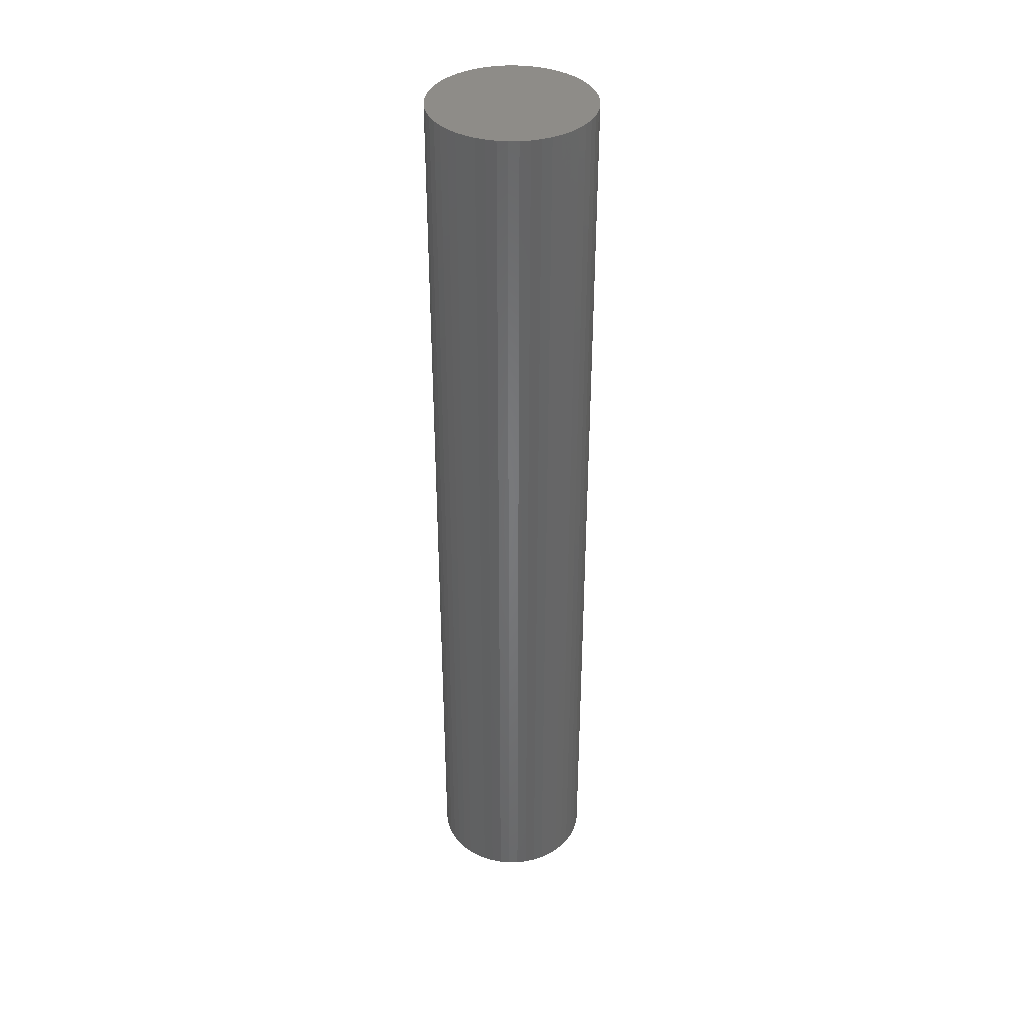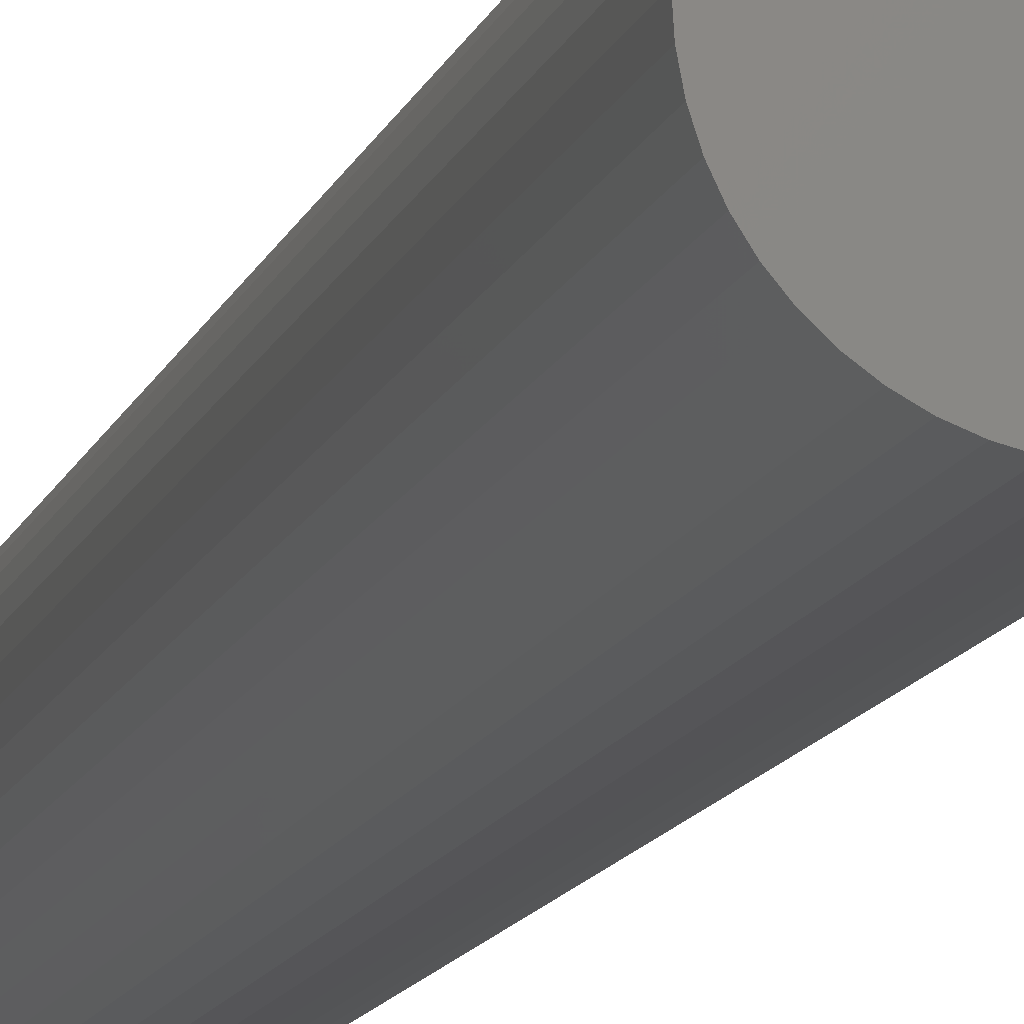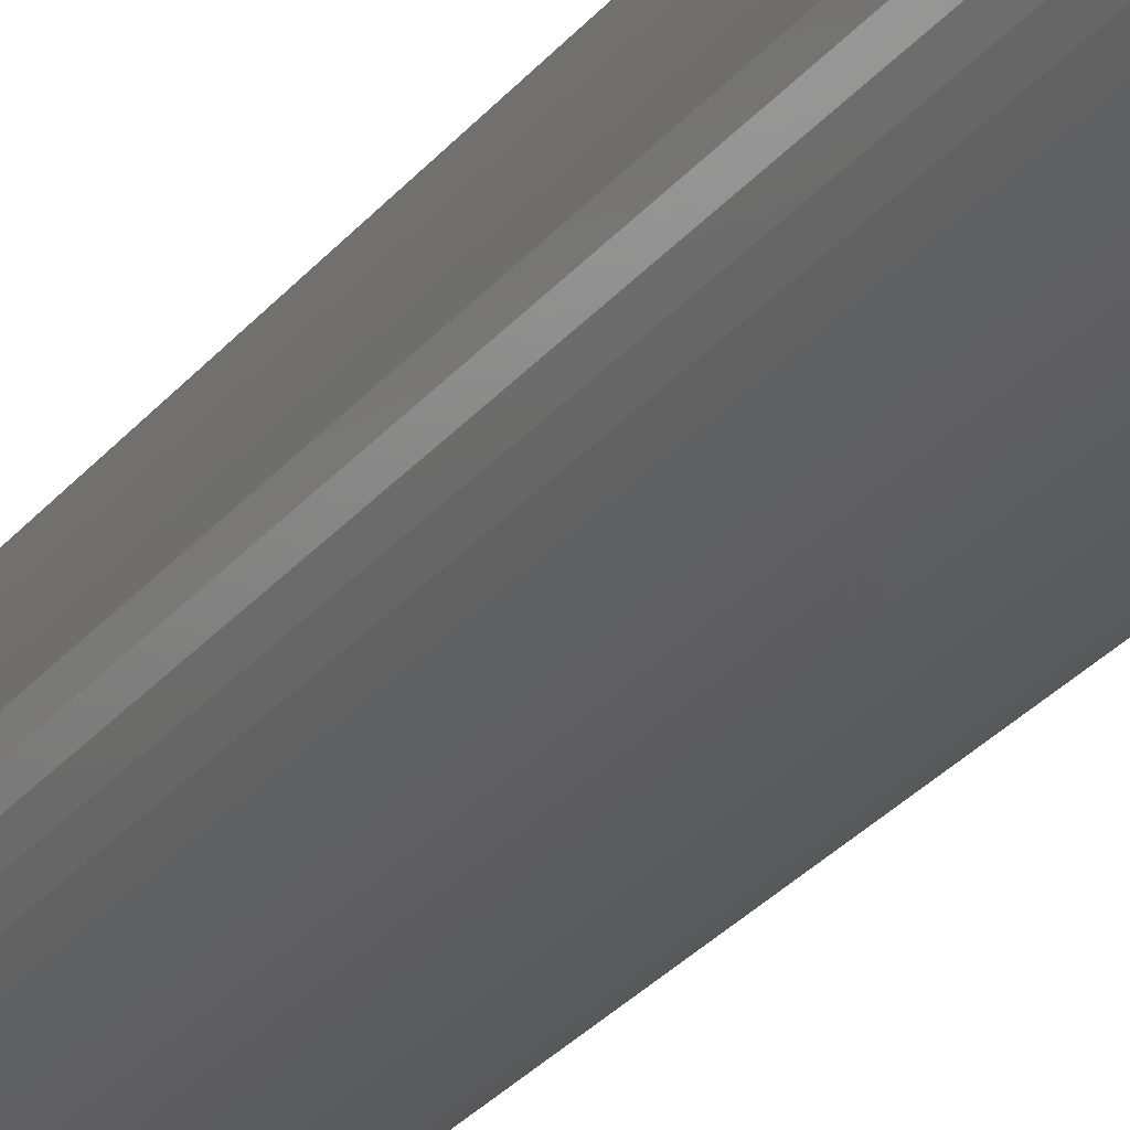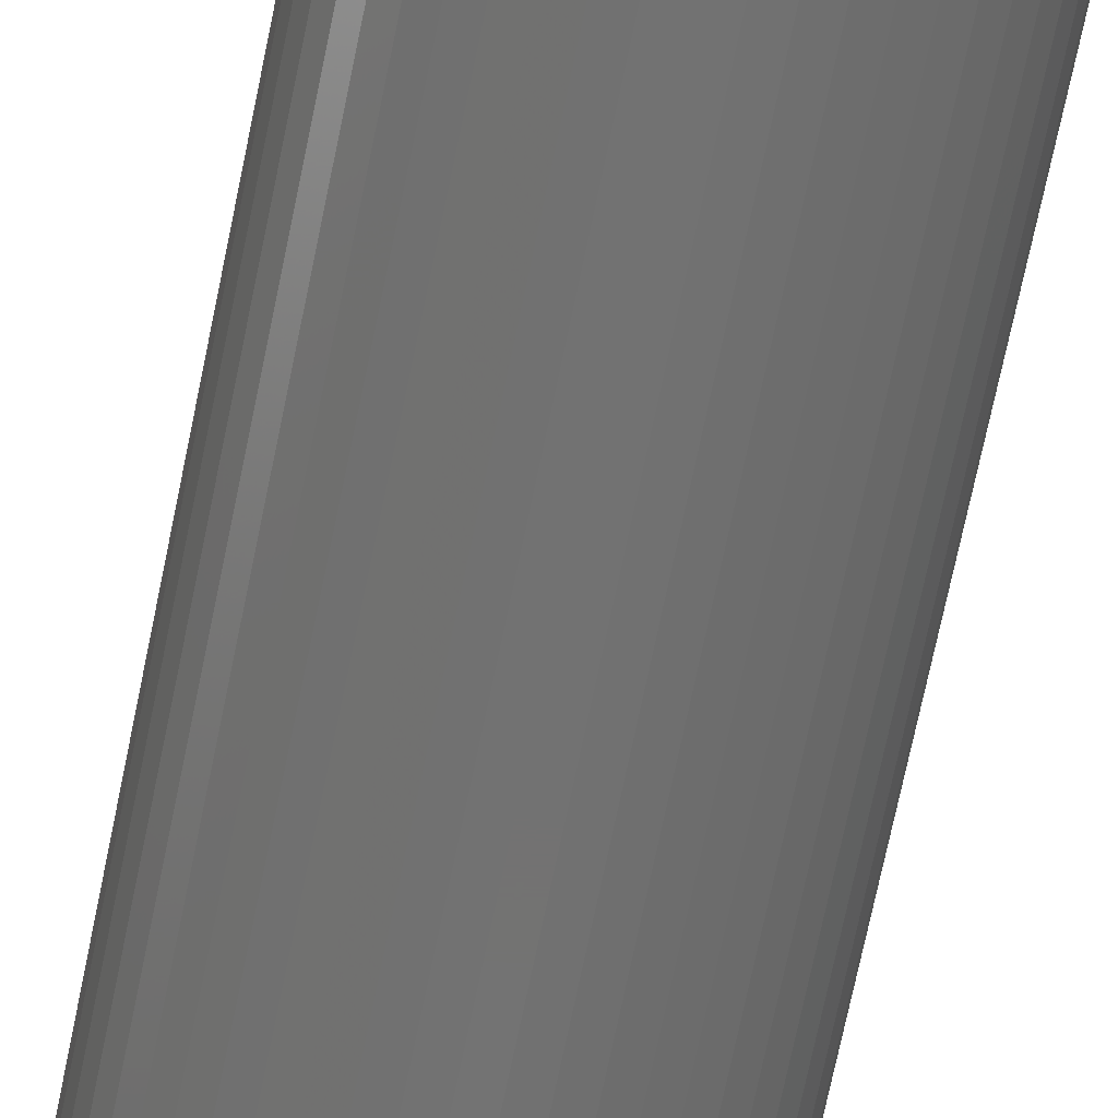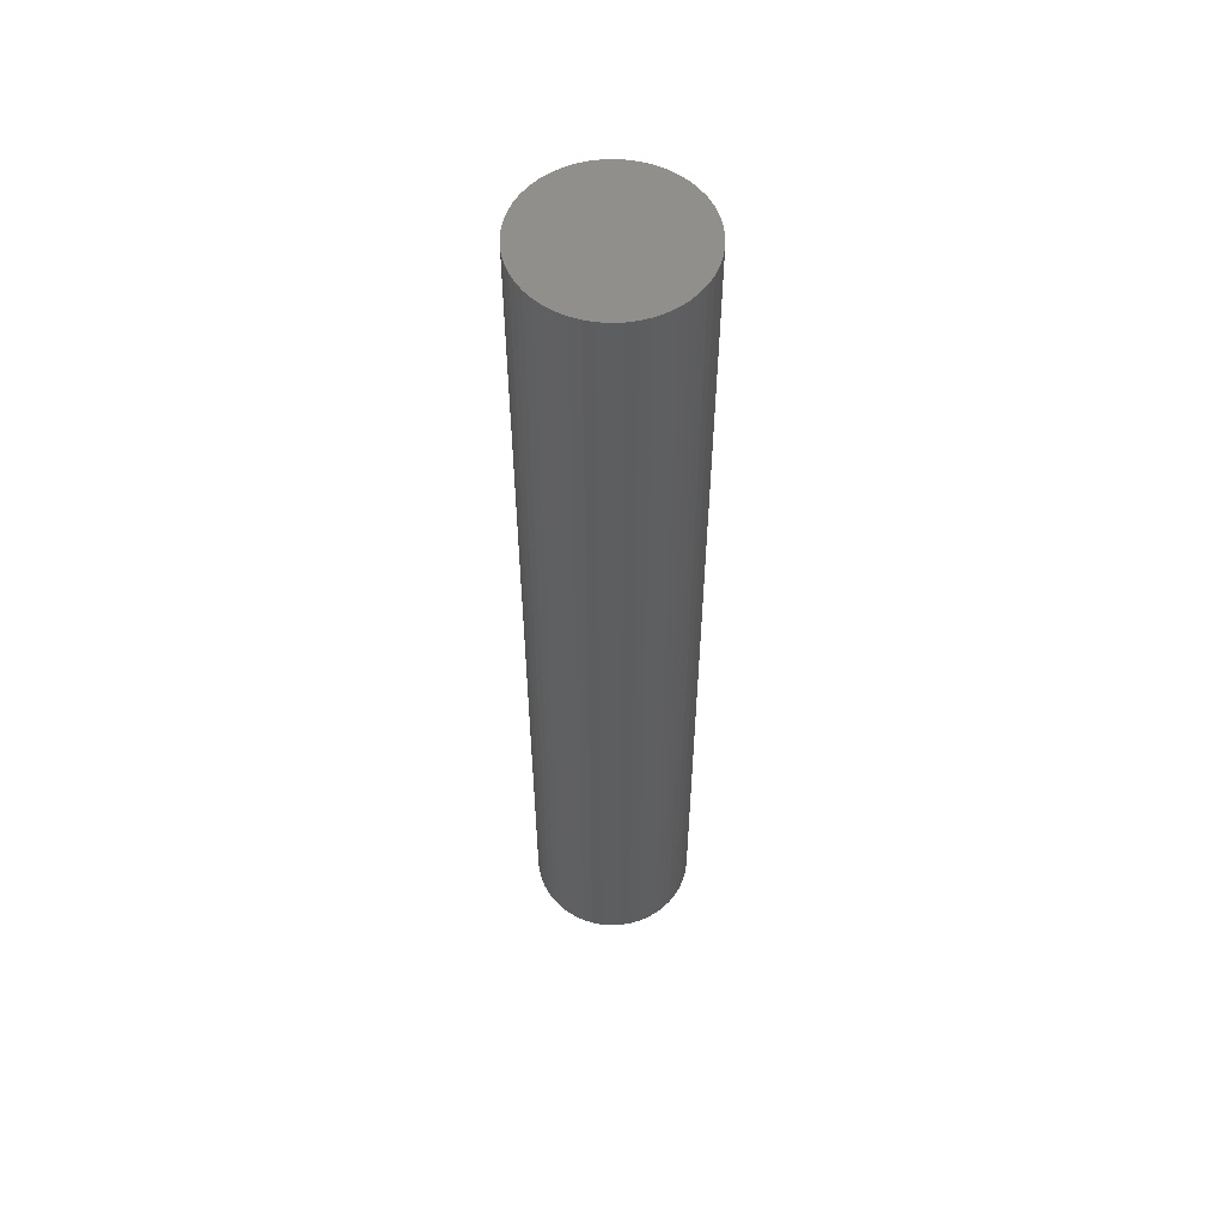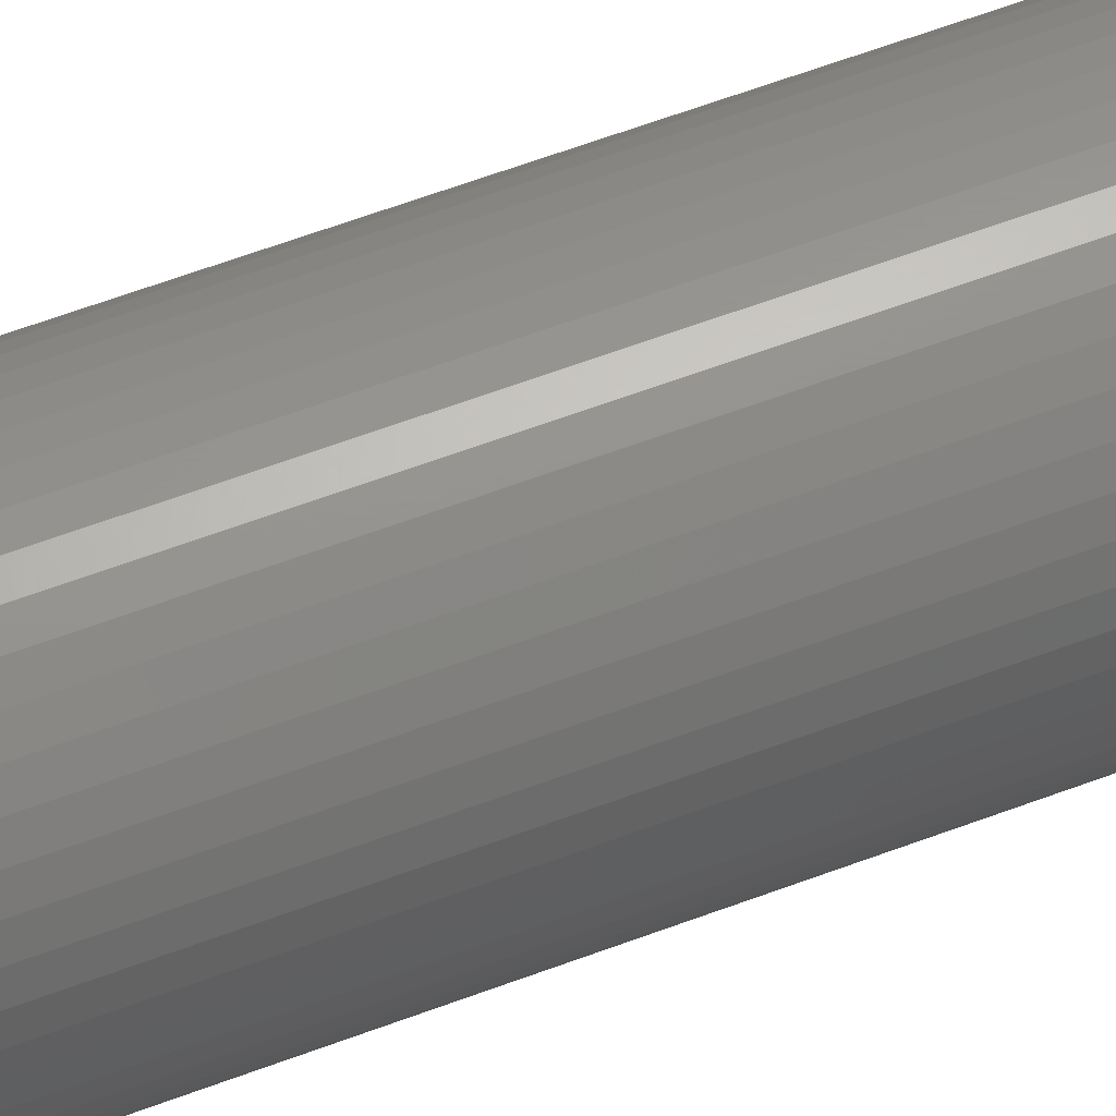
<metadata>
{"format":"stl","ext":"stl","renderer":"f3d","projection":"perspective","resolution":1024,"background":"white","views":[{"elev":37.9,"azim":-101.9,"up":"+Z"},{"elev":-10.8,"azim":167.1,"up":"+Y"},{"elev":-27.4,"azim":150.3,"up":"+Y"},{"elev":-64.3,"azim":168.9,"up":"+Y"},{"elev":55.7,"azim":19.1,"up":"+Z"},{"elev":58.2,"azim":-111.6,"up":"+Y"}]}
</metadata>
<code>
# stl→obj: 100 verts, 196 faces
v 4.85 0 28.5
v 4.812 0.6079 -28.5
v 4.812 0.6079 28.5
v 4.85 0 -28.5
v 0.3045 4.84 -28.5
v -0.3045 4.84 28.5
v 0.3045 4.84 28.5
v -0.3045 4.84 -28.5
v 4.812 -0.6079 28.5
v 4.698 1.206 28.5
v 4.698 -1.206 28.5
v 4.509 1.785 28.5
v 4.509 -1.785 28.5
v 4.25 2.337 28.5
v 4.25 -2.337 28.5
v 3.924 2.851 28.5
v 3.924 -2.851 28.5
v 3.535 3.32 28.5
v 3.535 -3.32 28.5
v 3.092 3.737 28.5
v 3.092 -3.737 28.5
v 2.599 4.095 28.5
v 2.599 -4.095 28.5
v 2.065 4.388 28.5
v 2.065 -4.388 28.5
v 1.499 4.613 28.5
v 1.499 -4.613 28.5
v 0.9088 4.764 28.5
v 0.9088 -4.764 28.5
v 0.3045 -4.84 28.5
v -0.3045 -4.84 28.5
v -0.9088 4.764 28.5
v -0.9088 -4.764 28.5
v -1.499 4.613 28.5
v -1.499 -4.613 28.5
v -2.065 4.388 28.5
v -2.065 -4.388 28.5
v -2.599 4.095 28.5
v -2.599 -4.095 28.5
v -3.092 3.737 28.5
v -3.092 -3.737 28.5
v -3.535 3.32 28.5
v -3.535 -3.32 28.5
v -3.924 2.851 28.5
v -3.924 -2.851 28.5
v -4.25 2.337 28.5
v -4.25 -2.337 28.5
v -4.509 1.785 28.5
v -4.509 -1.785 28.5
v -4.698 1.206 28.5
v -4.698 -1.206 28.5
v -4.812 0.6079 28.5
v -4.812 -0.6079 28.5
v -4.85 0 28.5
v 3.535 3.32 -28.5
v 3.092 3.737 -28.5
v 4.812 -0.6079 -28.5
v 4.698 -1.206 -28.5
v 4.698 1.206 -28.5
v 4.509 -1.785 -28.5
v 4.509 1.785 -28.5
v 4.25 -2.337 -28.5
v 4.25 2.337 -28.5
v 3.924 -2.851 -28.5
v 3.924 2.851 -28.5
v 3.535 -3.32 -28.5
v 3.092 -3.737 -28.5
v 2.599 -4.095 -28.5
v 2.599 4.095 -28.5
v 2.065 -4.388 -28.5
v 2.065 4.388 -28.5
v 1.499 -4.613 -28.5
v 1.499 4.613 -28.5
v 0.9088 -4.764 -28.5
v 0.9088 4.764 -28.5
v 0.3045 -4.84 -28.5
v -0.3045 -4.84 -28.5
v -0.9088 -4.764 -28.5
v -0.9088 4.764 -28.5
v -1.499 -4.613 -28.5
v -1.499 4.613 -28.5
v -2.065 -4.388 -28.5
v -2.065 4.388 -28.5
v -2.599 -4.095 -28.5
v -2.599 4.095 -28.5
v -3.092 -3.737 -28.5
v -3.092 3.737 -28.5
v -3.535 -3.32 -28.5
v -3.535 3.32 -28.5
v -3.924 -2.851 -28.5
v -3.924 2.851 -28.5
v -4.25 -2.337 -28.5
v -4.25 2.337 -28.5
v -4.509 -1.785 -28.5
v -4.509 1.785 -28.5
v -4.698 -1.206 -28.5
v -4.698 1.206 -28.5
v -4.812 -0.6079 -28.5
v -4.812 0.6079 -28.5
v -4.85 0 -28.5
f 1 2 3
f 2 1 4
f 5 6 7
f 6 5 8
f 3 9 1
f 10 9 3
f 10 11 9
f 12 11 10
f 12 13 11
f 14 13 12
f 14 15 13
f 16 15 14
f 16 17 15
f 18 17 16
f 18 19 17
f 20 19 18
f 20 21 19
f 22 21 20
f 22 23 21
f 24 23 22
f 24 25 23
f 26 25 24
f 26 27 25
f 28 27 26
f 28 29 27
f 7 29 28
f 7 30 29
f 6 30 7
f 6 31 30
f 32 31 6
f 32 33 31
f 34 33 32
f 34 35 33
f 36 35 34
f 36 37 35
f 38 37 36
f 38 39 37
f 40 39 38
f 40 41 39
f 42 41 40
f 42 43 41
f 44 43 42
f 44 45 43
f 46 45 44
f 46 47 45
f 48 47 46
f 48 49 47
f 50 49 48
f 50 51 49
f 52 51 50
f 52 53 51
f 53 52 54
f 55 20 18
f 20 55 56
f 57 2 4
f 58 2 57
f 58 59 2
f 60 59 58
f 60 61 59
f 62 61 60
f 62 63 61
f 64 63 62
f 64 65 63
f 66 65 64
f 66 55 65
f 67 55 66
f 67 56 55
f 68 56 67
f 68 69 56
f 70 69 68
f 70 71 69
f 72 71 70
f 72 73 71
f 74 73 72
f 74 75 73
f 76 75 74
f 76 5 75
f 77 5 76
f 77 8 5
f 78 8 77
f 78 79 8
f 80 79 78
f 80 81 79
f 82 81 80
f 82 83 81
f 84 83 82
f 84 85 83
f 86 85 84
f 86 87 85
f 88 87 86
f 88 89 87
f 90 89 88
f 90 91 89
f 92 91 90
f 92 93 91
f 94 93 92
f 94 95 93
f 96 95 94
f 96 97 95
f 98 97 96
f 98 99 97
f 99 98 100
f 87 42 40
f 42 87 89
f 81 36 34
f 36 81 83
f 17 62 15
f 62 17 64
f 12 63 14
f 63 12 61
f 71 26 24
f 26 71 73
f 69 24 22
f 24 69 71
f 95 46 93
f 46 95 48
f 8 32 6
f 32 8 79
f 72 25 27
f 25 72 70
f 10 61 12
f 61 10 59
f 3 59 10
f 59 3 2
f 14 65 16
f 65 14 63
f 73 28 26
f 28 73 75
f 56 22 20
f 22 56 69
f 91 42 89
f 42 91 44
f 97 48 95
f 48 97 50
f 100 52 99
f 52 100 54
f 83 38 36
f 38 83 85
f 9 4 1
f 4 9 57
f 11 57 9
f 57 11 58
f 70 23 25
f 23 70 68
f 88 41 43
f 41 88 86
f 92 49 94
f 49 92 47
f 90 47 92
f 47 90 45
f 98 54 100
f 54 98 53
f 77 30 31
f 30 77 76
f 16 55 18
f 55 16 65
f 75 7 28
f 7 75 5
f 93 44 91
f 44 93 46
f 99 50 97
f 50 99 52
f 85 40 38
f 40 85 87
f 79 34 32
f 34 79 81
f 67 19 21
f 19 67 66
f 82 35 37
f 35 82 80
f 84 37 39
f 37 84 82
f 88 45 90
f 45 88 43
f 94 51 96
f 51 94 49
f 74 27 29
f 27 74 72
f 76 29 30
f 29 76 74
f 13 58 11
f 58 13 60
f 15 60 13
f 60 15 62
f 68 21 23
f 21 68 67
f 19 64 17
f 64 19 66
f 78 31 33
f 31 78 77
f 96 53 98
f 53 96 51
f 80 33 35
f 33 80 78
f 86 39 41
f 39 86 84

</code>
